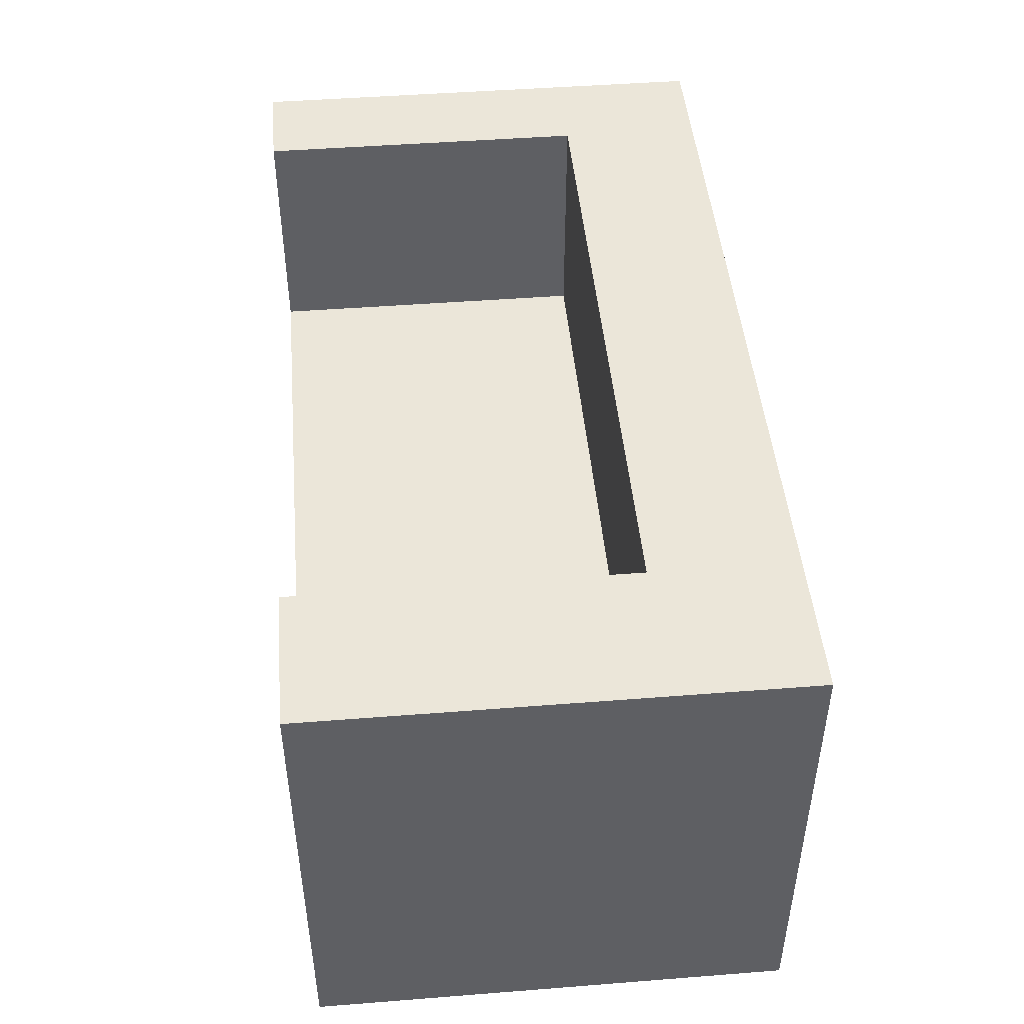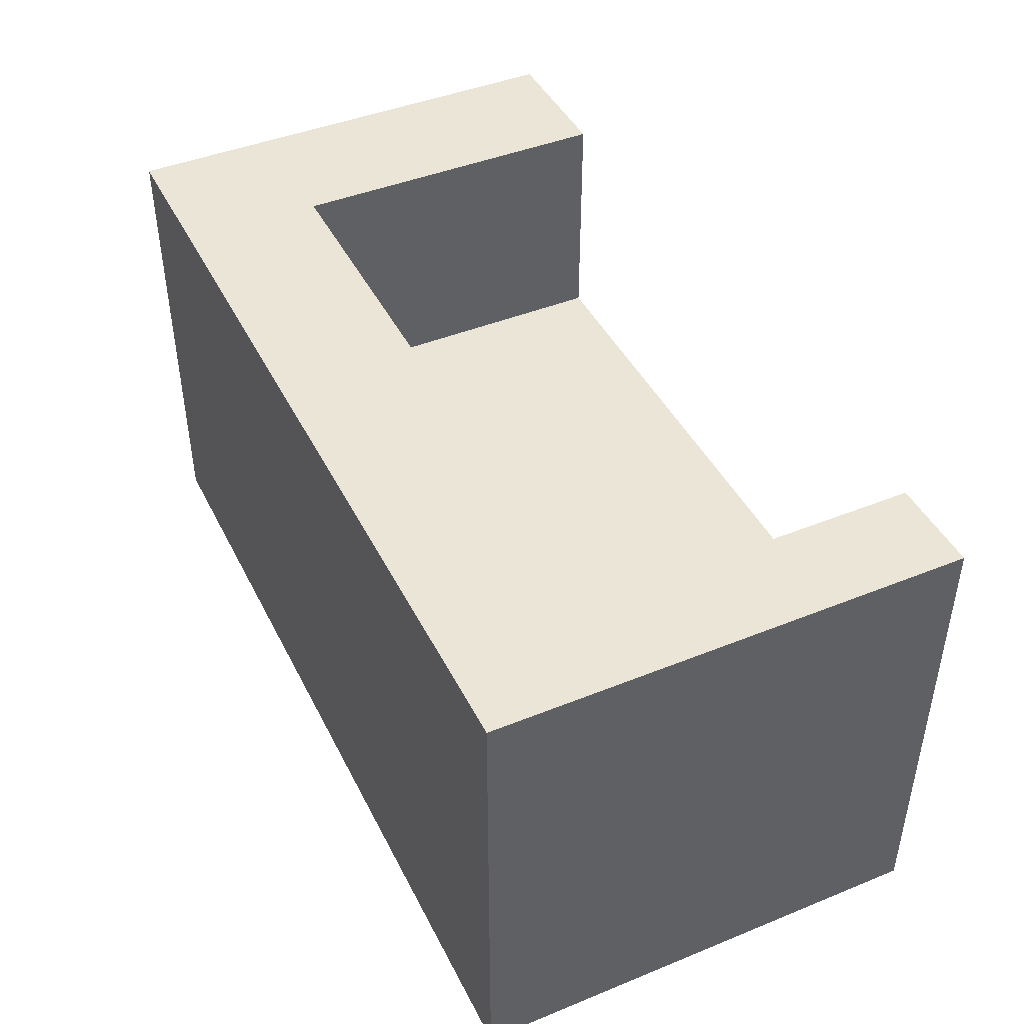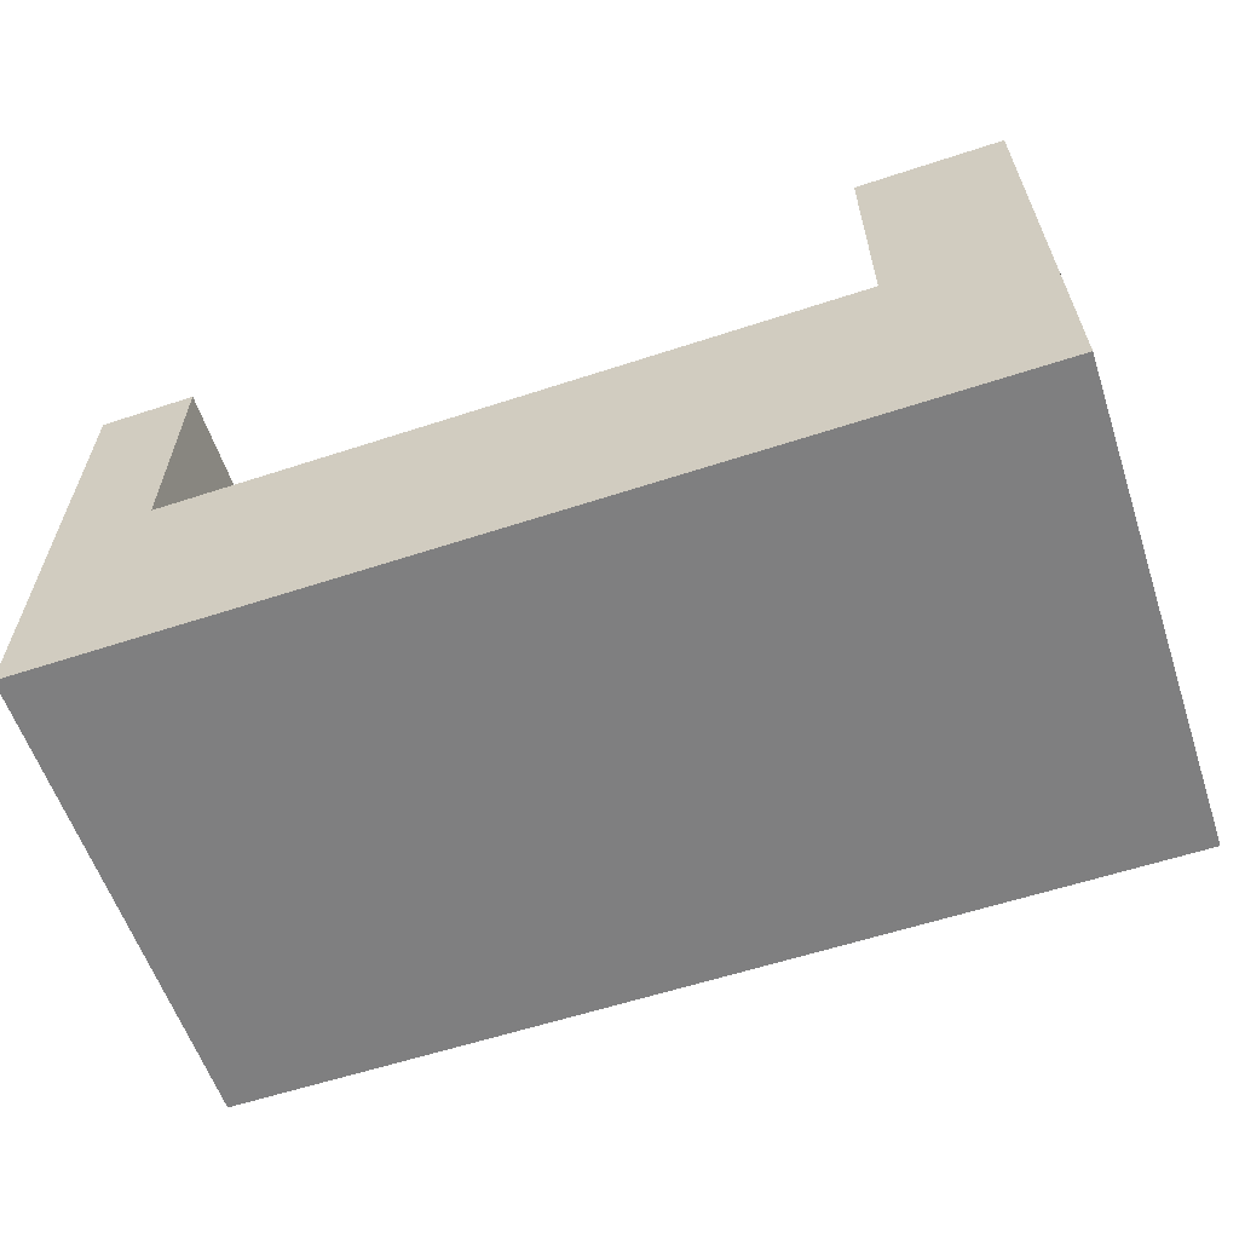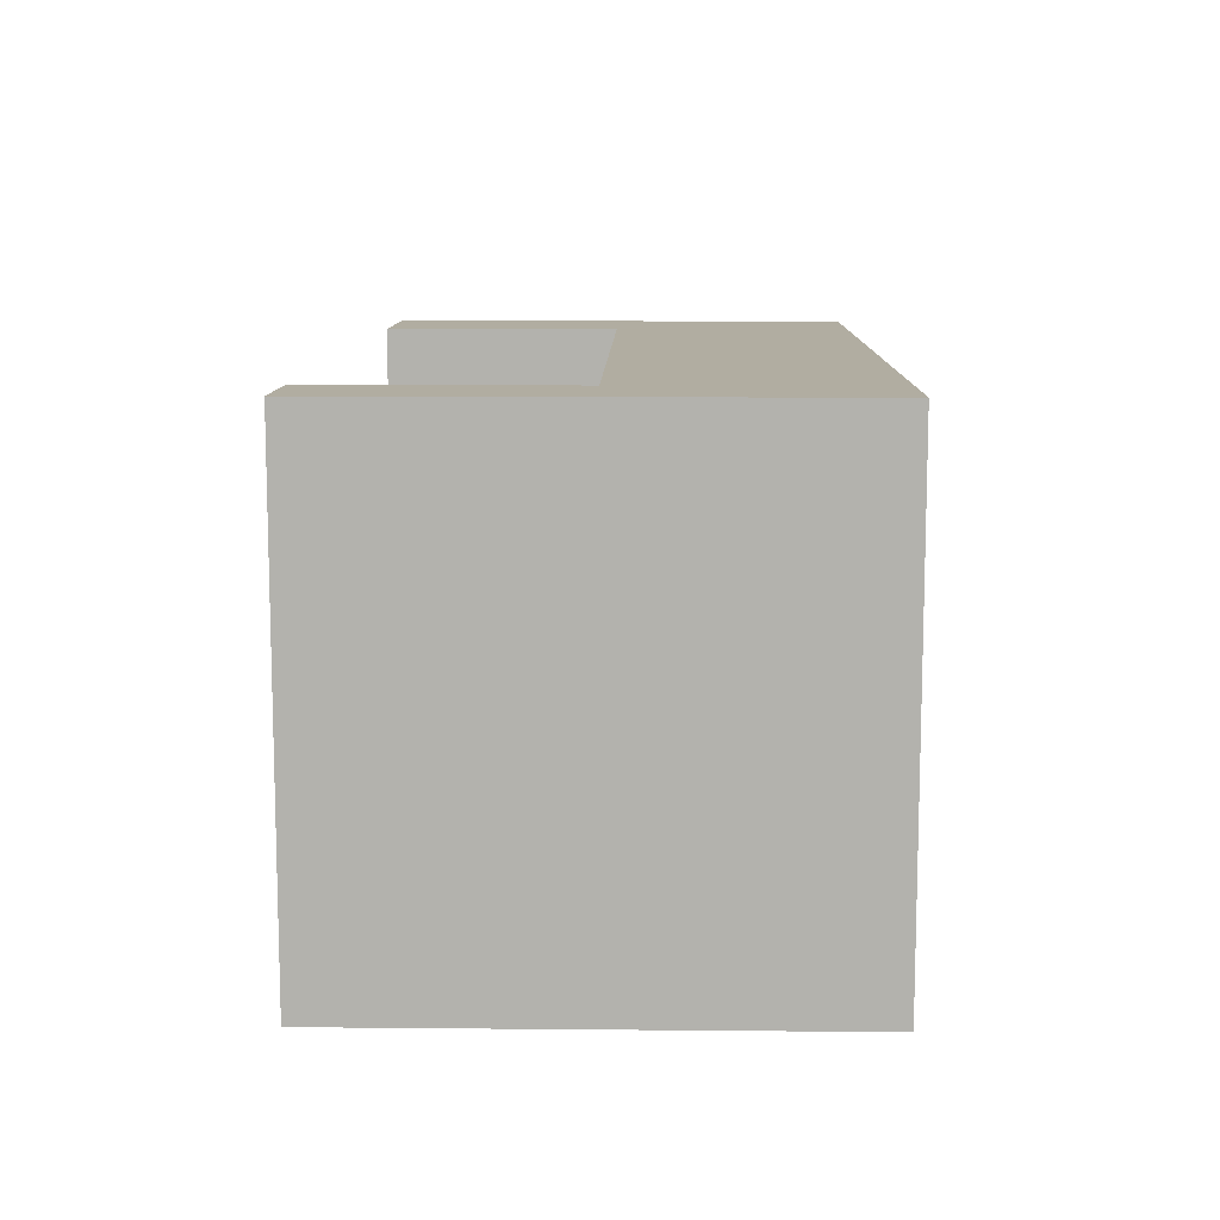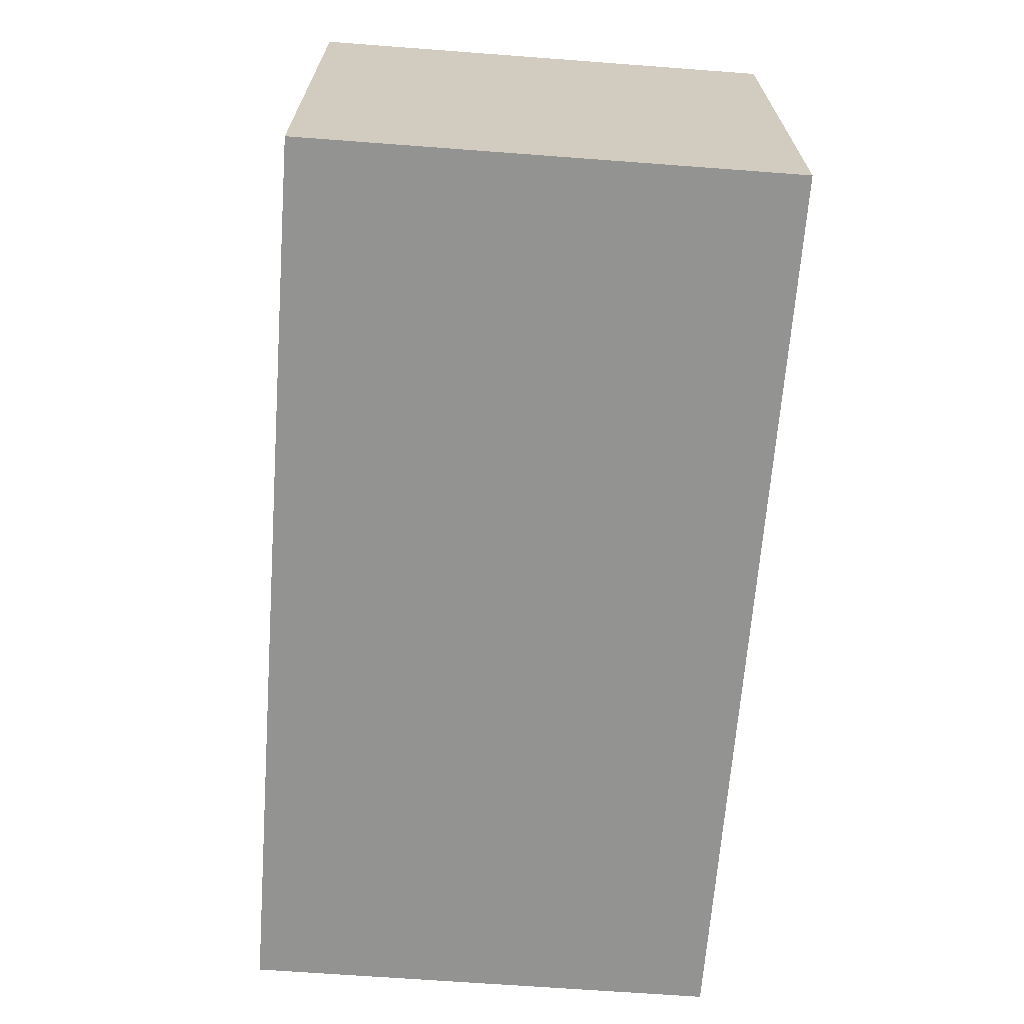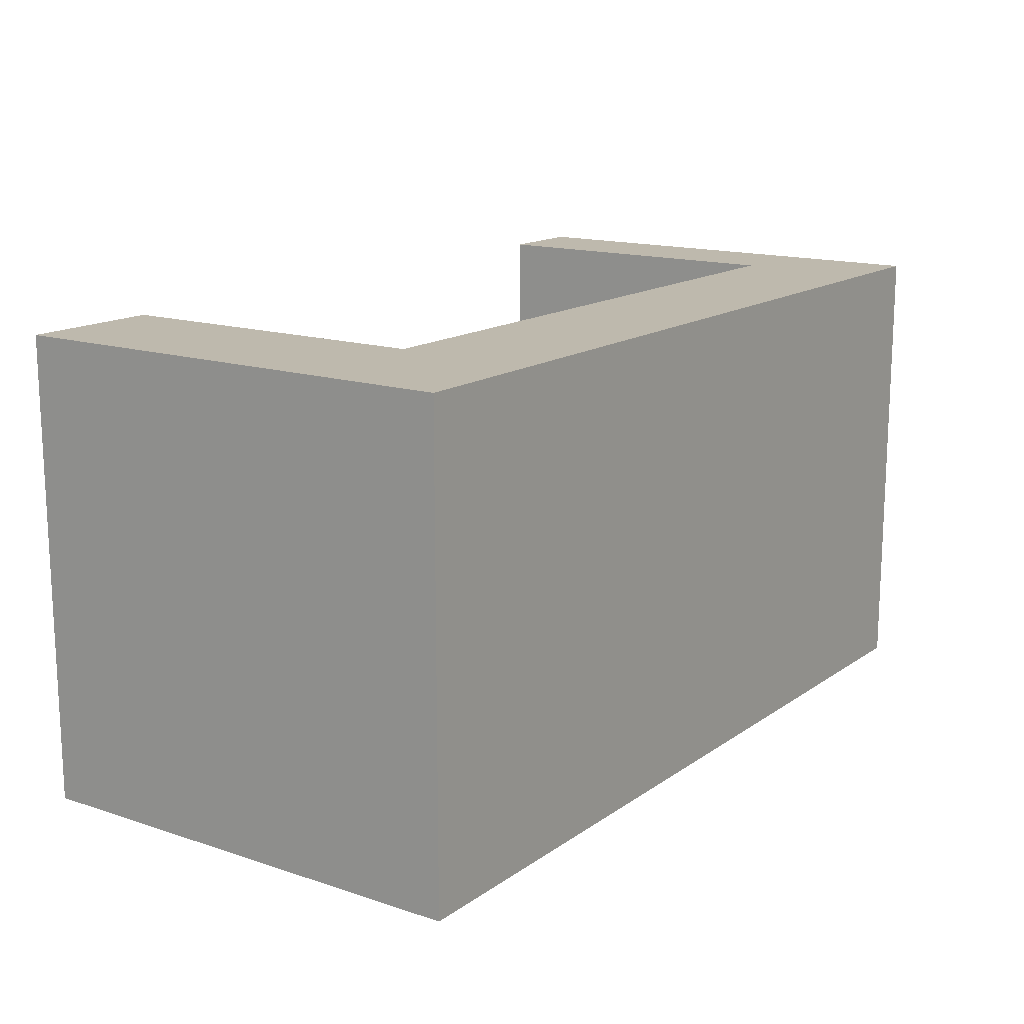
<metadata>
{"format":"obj","ext":"obj","renderer":"f3d","projection":"perspective","resolution":1024,"background":"white","views":[{"elev":46.7,"azim":-95.1,"up":"+Z"},{"elev":44.0,"azim":64.6,"up":"+Z"},{"elev":-59.8,"azim":-161.4,"up":"+Z"},{"elev":10.4,"azim":91.3,"up":"+Y"},{"elev":-66.7,"azim":-94.3,"up":"+Y"},{"elev":15.1,"azim":-55.0,"up":"+Z"}]}
</metadata>
<code>
v 8.5 1.5 -2.5
v 1.5 1.5 -2.5
v 1.5 1.5 0
v 8.5 1.5 0
v 1.5 1.5 0
v 1.5 1.5 -2.5
v 1.5 5 -2.5
v 1.5 5 0
v 8.5 1.5 -2.5
v 8.5 1.5 0
v 8.5 5 0
v 8.5 5 -2.5
v 1.5 1.5 -2.5
v 8.5 1.5 -2.5
v 8.5 5 -2.5
v 1.5 5 -2.5
v 0 0 -5
v 0 0 0
v 0 5 0
v 0 5 -5
v 9.5 0 -5
v 0 0 -5
v 0 5 -5
v 9.5 5 -5
v 9.5 0 0
v 9.5 0 -5
v 9.5 5 -5
v 9.5 5 0
v 0 0 0
v 9.5 0 0
v 9.5 5 0
v 8.5 5 0
v 8.5 1.5 0
v 1.5 1.5 0
v 1.5 5 0
v 0 5 0
v 8.5 5 0
v 9.5 5 0
v 9.5 5 -5
v 0 5 -5
v 0 5 0
v 1.5 5 0
v 1.5 5 -2.5
v 8.5 5 -2.5
v 9.5 0 0
v 0 0 0
v 0 0 -5
v 9.5 0 -5
g ebe7932e-e310-11ea-8abe-54bf646e7e1f
f 2 3 1
f 1 3 4
g eb7f360a-e310-11ea-b19d-54bf646e7e1f
f 5 6 8
f 8 6 7
g eb7e99a6-e310-11ea-9791-54bf646e7e1f
f 9 10 12
f 12 10 11
g eb7ee786-e310-11ea-a42c-54bf646e7e1f
f 13 14 16
f 16 14 15
g eb7ff918-e310-11ea-aa0f-54bf646e7e1f
f 17 18 20
f 20 18 19
g eb806e42-e310-11ea-9fc7-54bf646e7e1f
f 21 22 24
f 24 22 23
g eb80bc9e-e310-11ea-9756-54bf646e7e1f
f 25 26 28
f 28 26 27
g eb7fab08-e310-11ea-a0f3-54bf646e7e1f
f 36 29 34
f 34 29 30
f 34 30 33
f 33 30 31
f 33 31 32
f 34 35 36
g eb817f9a-e310-11ea-be24-54bf646e7e1f
f 37 38 44
f 44 38 39
f 44 39 43
f 43 39 40
f 43 40 41
f 41 42 43
g eb81f500-e310-11ea-b483-54bf646e7e1f
f 45 46 48
f 48 46 47

</code>
